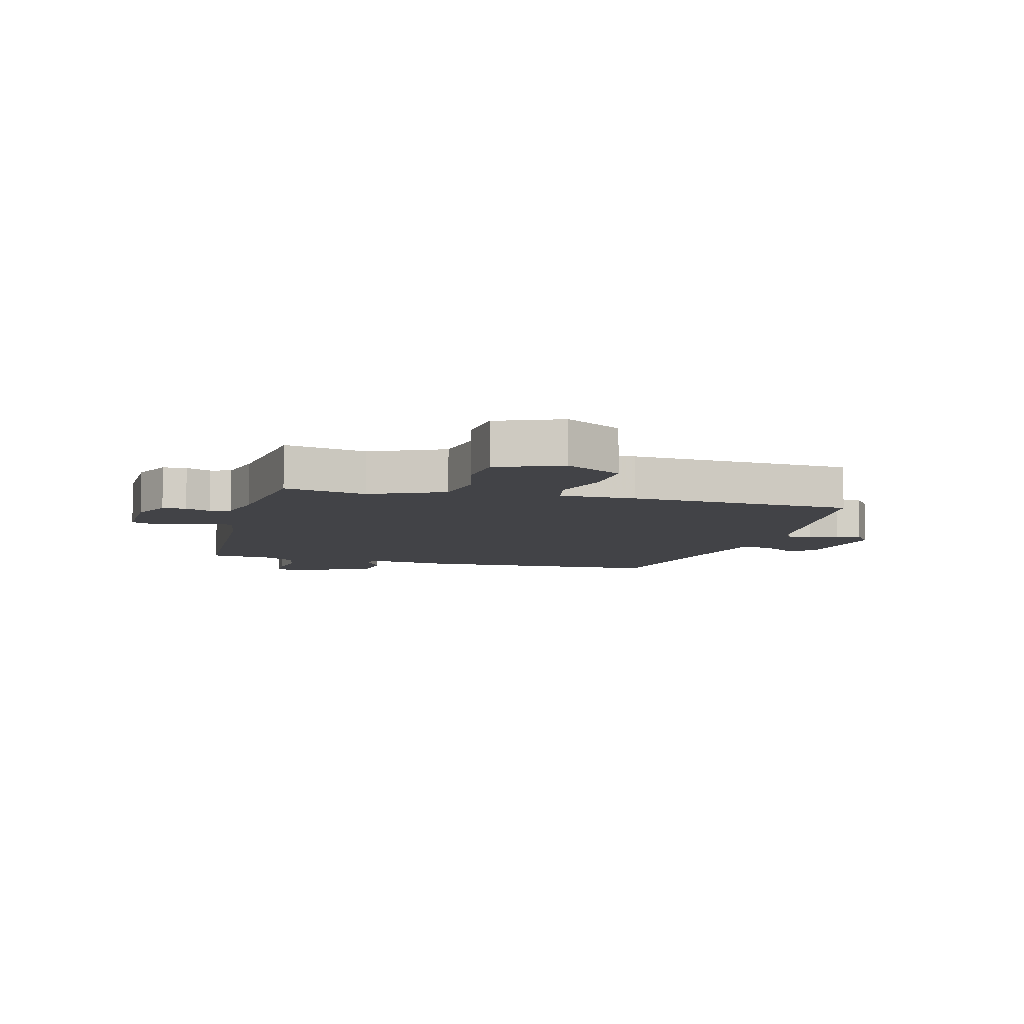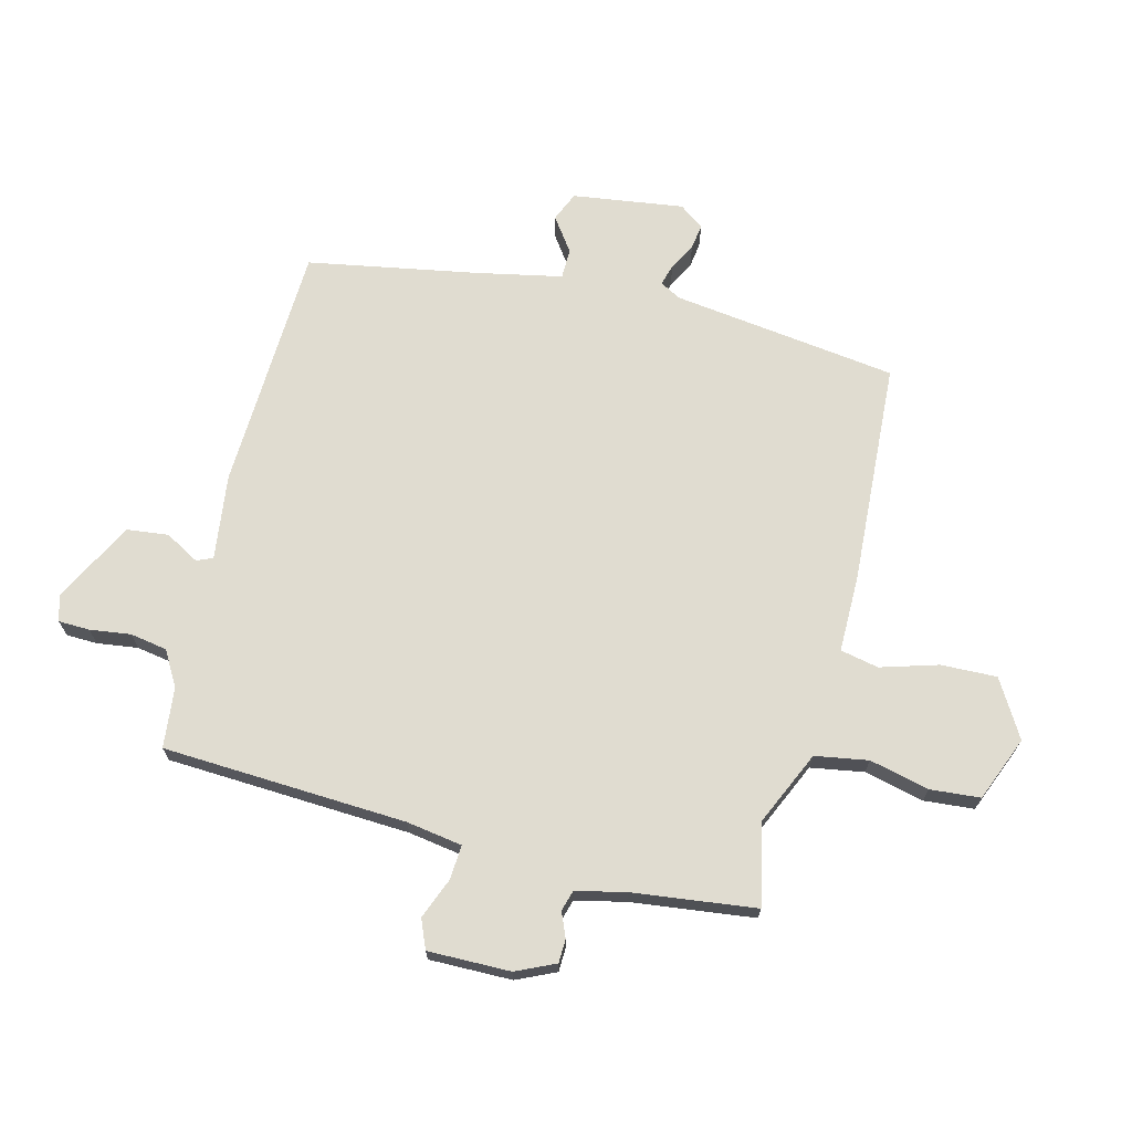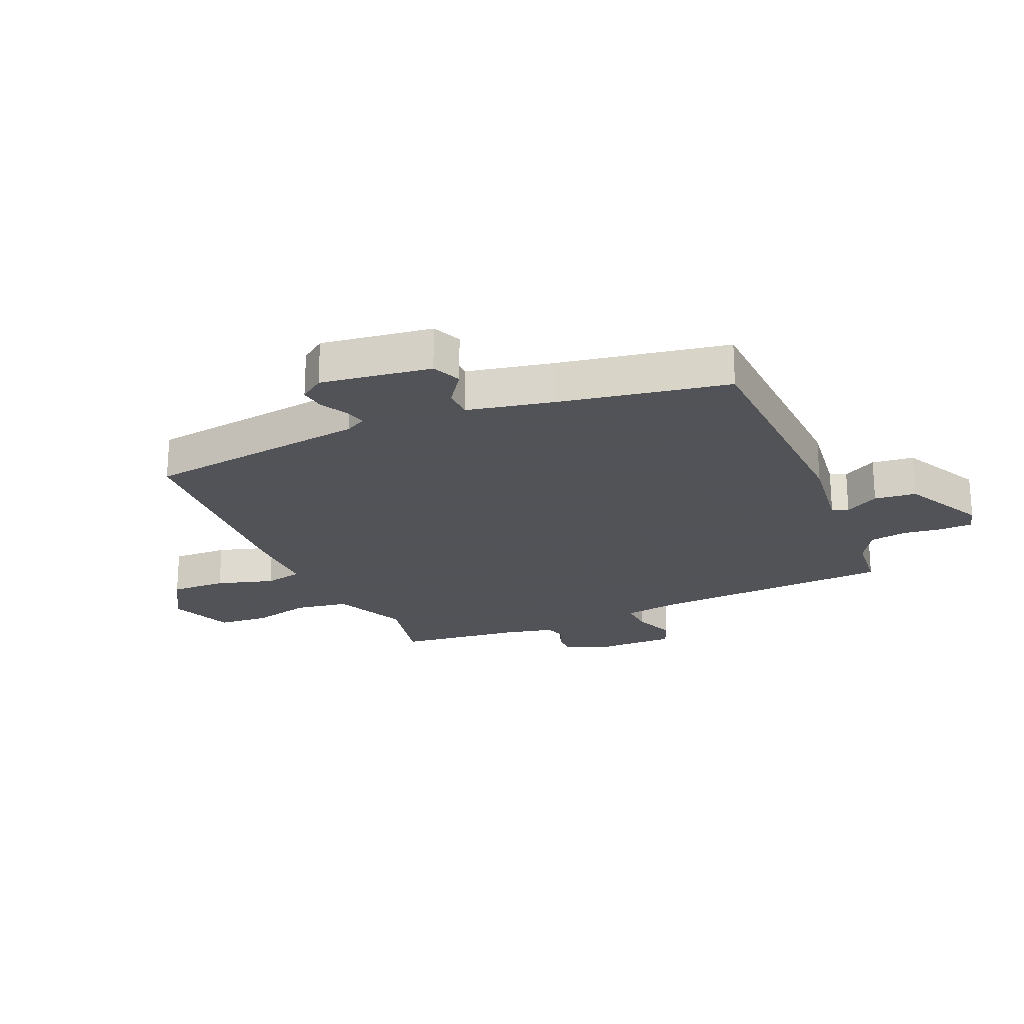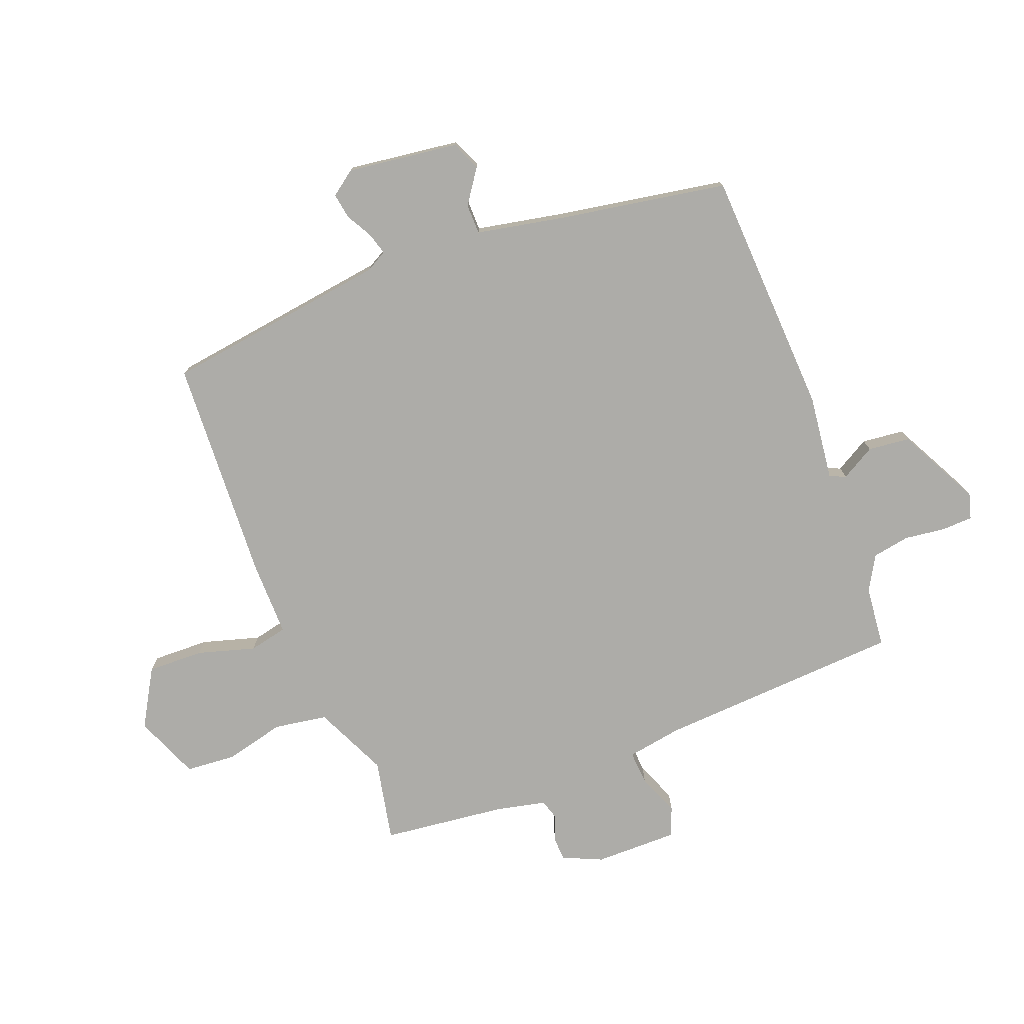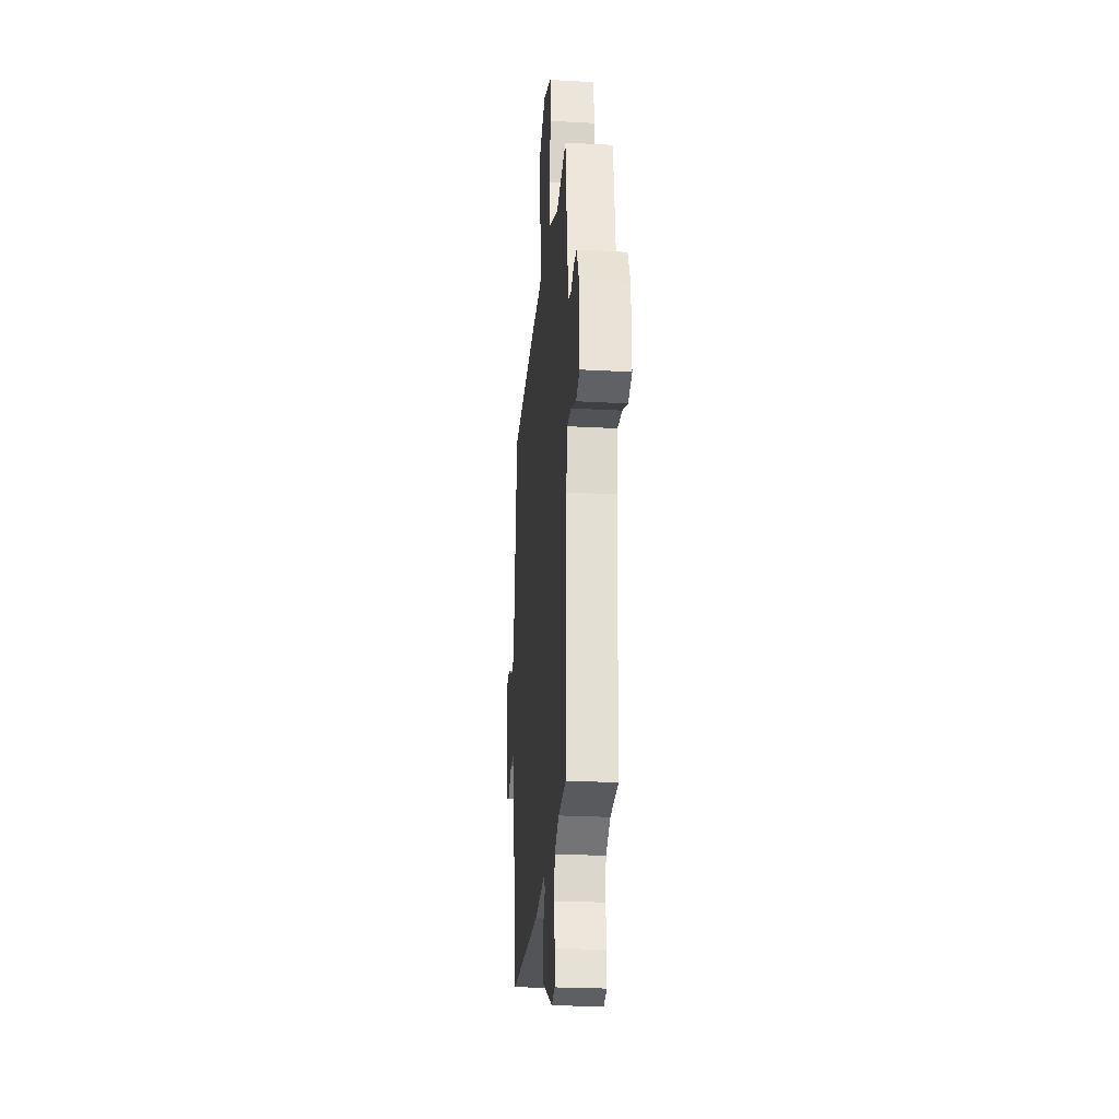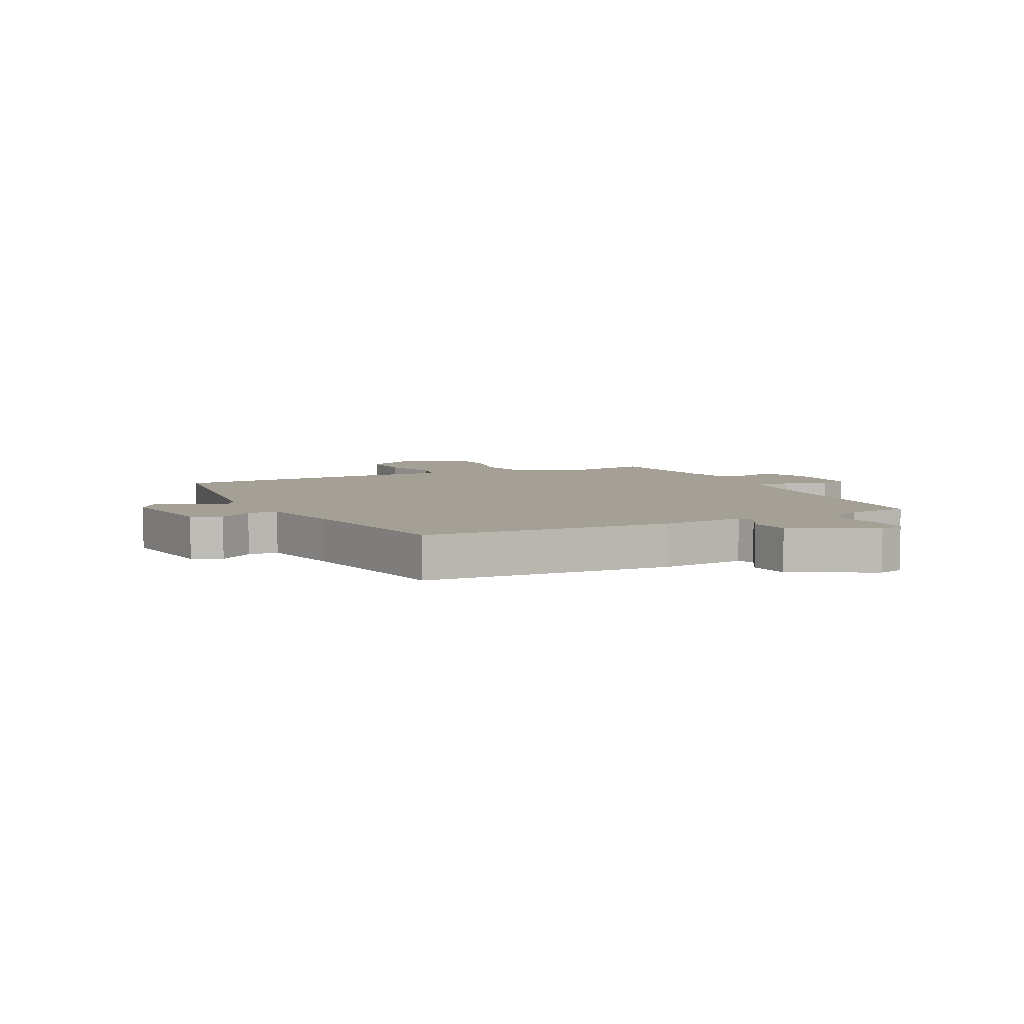
<metadata>
{"format":"obj","ext":"obj","renderer":"f3d","projection":"perspective","resolution":1024,"background":"white","views":[{"elev":-7.5,"azim":-14.3,"up":"+Y"},{"elev":69.6,"azim":-75.2,"up":"+Y"},{"elev":-22.5,"azim":114.0,"up":"+Y"},{"elev":-76.6,"azim":112.1,"up":"+Y"},{"elev":-25.0,"azim":-95.1,"up":"+Z"},{"elev":5.8,"azim":155.1,"up":"+Y"}]}
</metadata>
<code>
v 0.436 0.07 -0.525
v 0.016 0.07 -0.538
v -0.129 0.07 -0.518
v -0.141 0.07 -0.545
v -0.109 0.07 -0.603
v -0.118 0.07 -0.674
v -0.257 0.07 -0.743
v -0.3 0.07 -0.73
v -0.301 0.07 -0.677
v -0.291 0.07 -0.608
v -0.301 0.07 -0.545
v -0.359 0.07 -0.51
v -0.462 0.07 -0.498
v -0.479 0.07 -0.084
v -0.493 0.07 0.011
v -0.551 0.07 0.008
v -0.621 0.07 -0.019
v -0.67 0.07 0.002
v -0.667 0.07 0.142
v -0.636 0.07 0.208
v -0.596 0.07 0.209
v -0.554 0.07 0.191
v -0.519 0.07 0.201
v -0.499 0.07 0.285
v -0.471 0.07 0.494
v -0.332 0.07 0.463
v -0.207 0.07 0.518
v -0.191 0.07 0.608
v -0.214 0.07 0.709
v -0.206 0.07 0.794
v -0.096 0.07 0.837
v 0 0.07 0.779
v -0.004 0.07 0.684
v -0.034 0.07 0.587
v -0.021 0.07 0.522
v 0.107 0.07 0.521
v 0.487 0.07 0.495
v 0.534 0.07 0.113
v 0.553 0.07 0.077
v 0.59 0.07 0.087
v 0.635 0.07 0.111
v 0.678 0.07 0.117
v 0.708 0.07 0.075
v 0.68 0.07 -0.113
v 0.63 0.07 -0.134
v 0.573 0.07 -0.093
v 0.522 0.07 -0.093
v 0.491 0.07 -0.237
v 0.436 0 -0.525
v 0.016 0 -0.538
v -0.129 0 -0.518
v -0.141 0 -0.545
v -0.109 0 -0.603
v -0.118 0 -0.674
v -0.257 0 -0.743
v -0.3 0 -0.73
v -0.301 0 -0.677
v -0.291 0 -0.608
v -0.301 0 -0.545
v -0.359 0 -0.51
v -0.462 0 -0.498
v -0.479 0 -0.084
v -0.493 0 0.011
v -0.551 0 0.008
v -0.621 0 -0.019
v -0.67 0 0.002
v -0.667 0 0.142
v -0.636 0 0.208
v -0.596 0 0.209
v -0.554 0 0.191
v -0.519 0 0.201
v -0.499 0 0.285
v -0.471 0 0.494
v -0.332 0 0.463
v -0.207 0 0.518
v -0.191 0 0.608
v -0.214 0 0.709
v -0.206 0 0.794
v -0.096 0 0.837
v 0 0 0.779
v -0.004 0 0.684
v -0.034 0 0.587
v -0.021 0 0.522
v 0.107 0 0.521
v 0.487 0 0.495
v 0.534 0 0.113
v 0.553 0 0.077
v 0.59 0 0.087
v 0.635 0 0.111
v 0.678 0 0.117
v 0.708 0 0.075
v 0.68 0 -0.113
v 0.63 0 -0.134
v 0.573 0 -0.093
v 0.522 0 -0.093
v 0.491 0 -0.237
f 44 45 46
f 43 44 46
f 42 43 46
f 41 42 46
f 40 41 46
f 39 40 46 47
f 38 39 47 48
f 1 2 3
f 48 1 3
f 38 48 3
f 37 38 3
f 36 37 3
f 35 36 3
f 32 33 34
f 31 32 34
f 30 31 34
f 29 30 34
f 28 29 34
f 35 3 4
f 34 35 4
f 28 34 4
f 27 28 4
f 24 25 26
f 26 27 4
f 24 26 4
f 23 24 4
f 20 21 22
f 19 20 22
f 18 19 22
f 17 18 22
f 16 17 22
f 15 16 22 23
f 12 13 14
f 15 23 4
f 14 15 4
f 12 14 4
f 11 12 4
f 8 9 10
f 7 8 10
f 7 10 11
f 6 7 11
f 5 6 11
f 4 5 11
f 94 93 92
f 94 92 91
f 94 91 90
f 94 90 89
f 94 89 88
f 95 94 88 87
f 96 95 87 86
f 51 50 49
f 51 49 96
f 51 96 86
f 51 86 85
f 51 85 84
f 51 84 83
f 82 81 80
f 82 80 79
f 82 79 78
f 82 78 77
f 82 77 76
f 52 51 83
f 52 83 82
f 52 82 76
f 52 76 75
f 74 73 72
f 52 75 74
f 52 74 72
f 52 72 71
f 70 69 68
f 70 68 67
f 70 67 66
f 70 66 65
f 70 65 64
f 71 70 64 63
f 62 61 60
f 52 71 63
f 52 63 62
f 52 62 60
f 52 60 59
f 58 57 56
f 58 56 55
f 59 58 55
f 59 55 54
f 59 54 53
f 59 53 52
f 1 49 50 2
f 2 50 51 3
f 3 51 52 4
f 4 52 53 5
f 5 53 54 6
f 6 54 55 7
f 7 55 56 8
f 8 56 57 9
f 9 57 58 10
f 10 58 59 11
f 11 59 60 12
f 12 60 61 13
f 13 61 62 14
f 14 62 63 15
f 15 63 64 16
f 16 64 65 17
f 17 65 66 18
f 18 66 67 19
f 19 67 68 20
f 20 68 69 21
f 21 69 70 22
f 22 70 71 23
f 23 71 72 24
f 24 72 73 25
f 25 73 74 26
f 26 74 75 27
f 27 75 76 28
f 28 76 77 29
f 29 77 78 30
f 30 78 79 31
f 31 79 80 32
f 32 80 81 33
f 33 81 82 34
f 34 82 83 35
f 35 83 84 36
f 36 84 85 37
f 37 85 86 38
f 38 86 87 39
f 39 87 88 40
f 40 88 89 41
f 41 89 90 42
f 42 90 91 43
f 43 91 92 44
f 44 92 93 45
f 45 93 94 46
f 46 94 95 47
f 47 95 96 48
f 48 96 49 1

</code>
